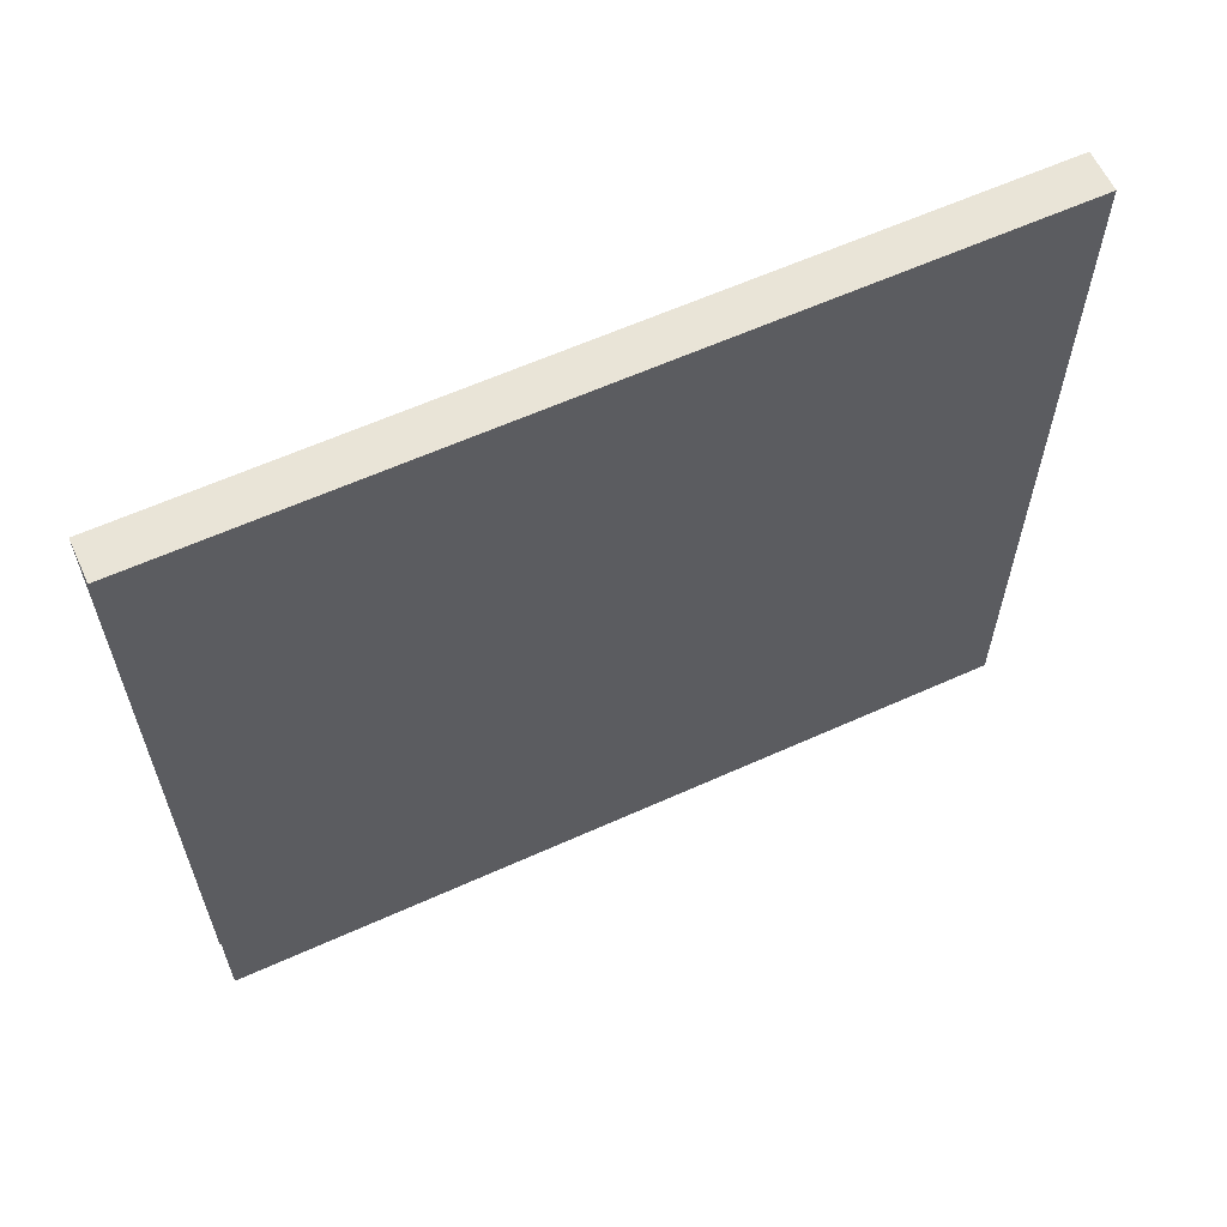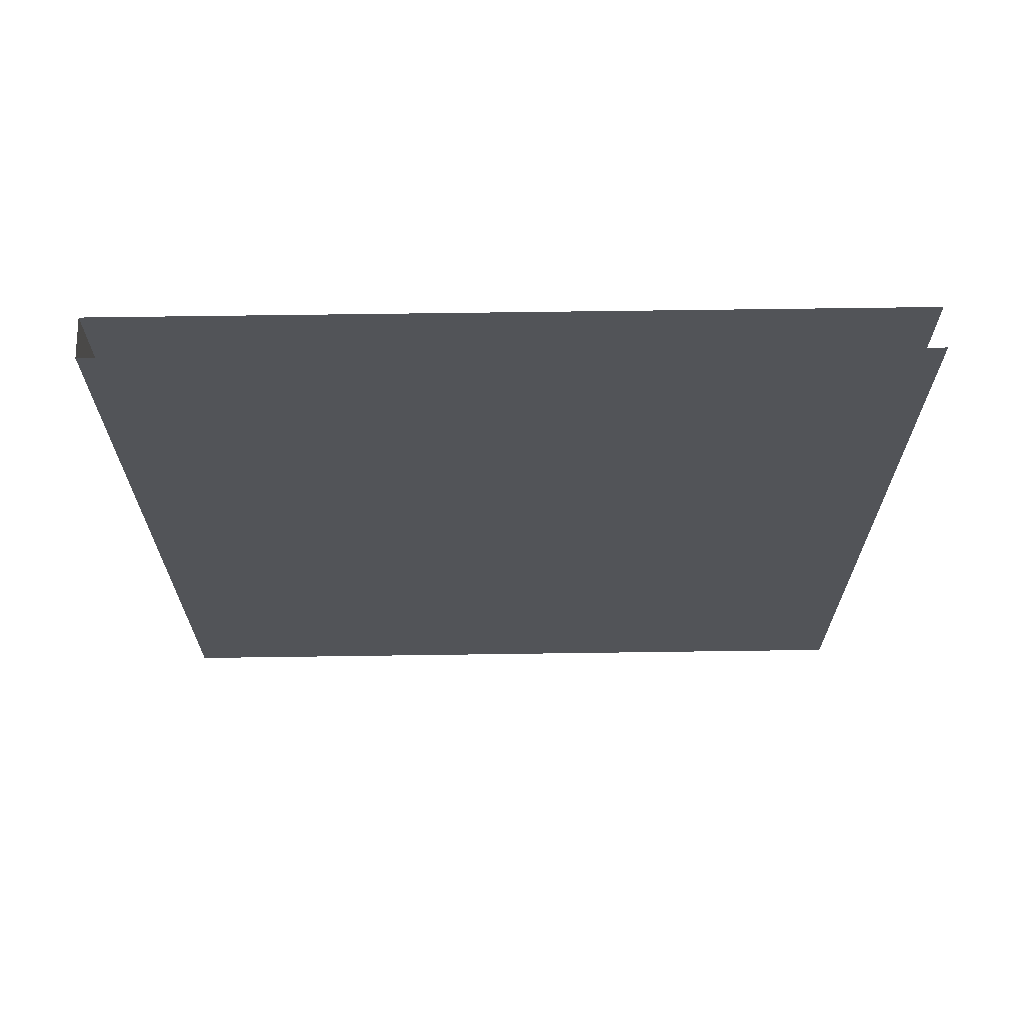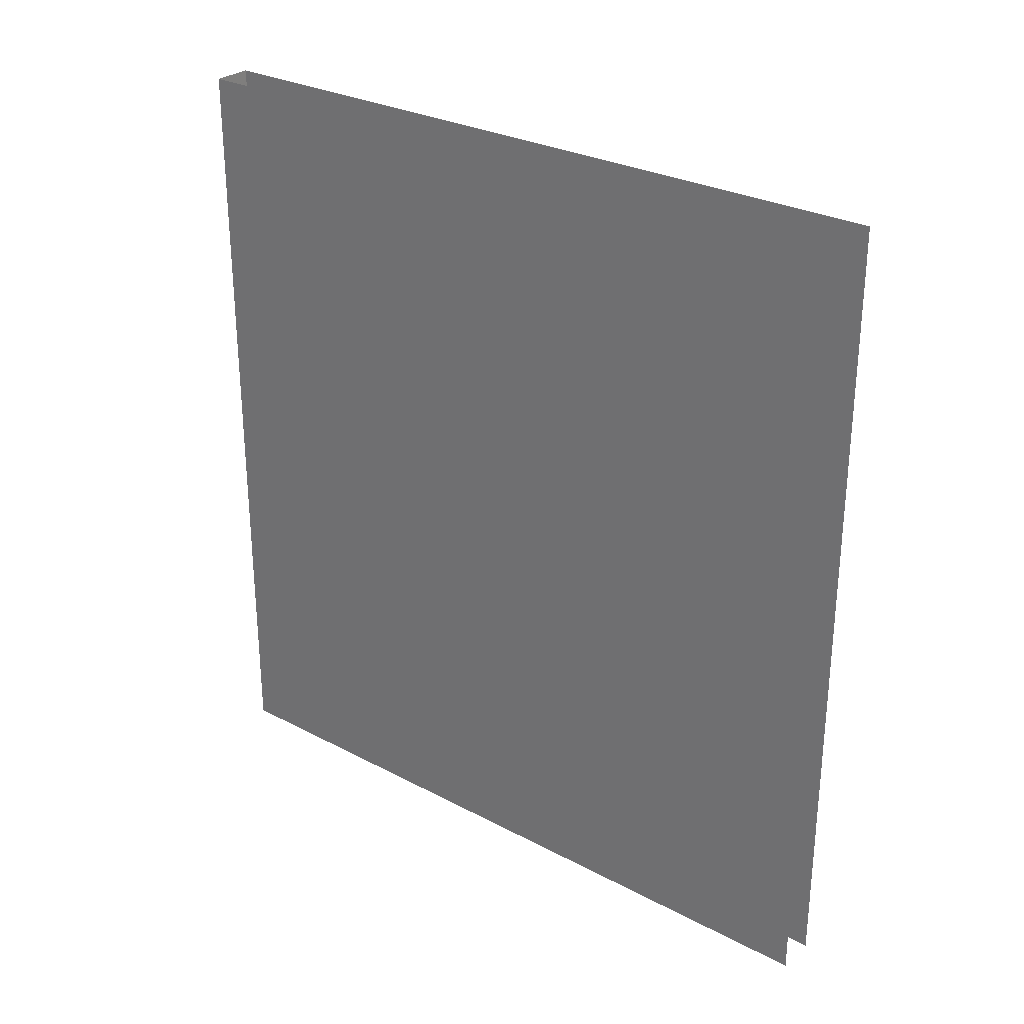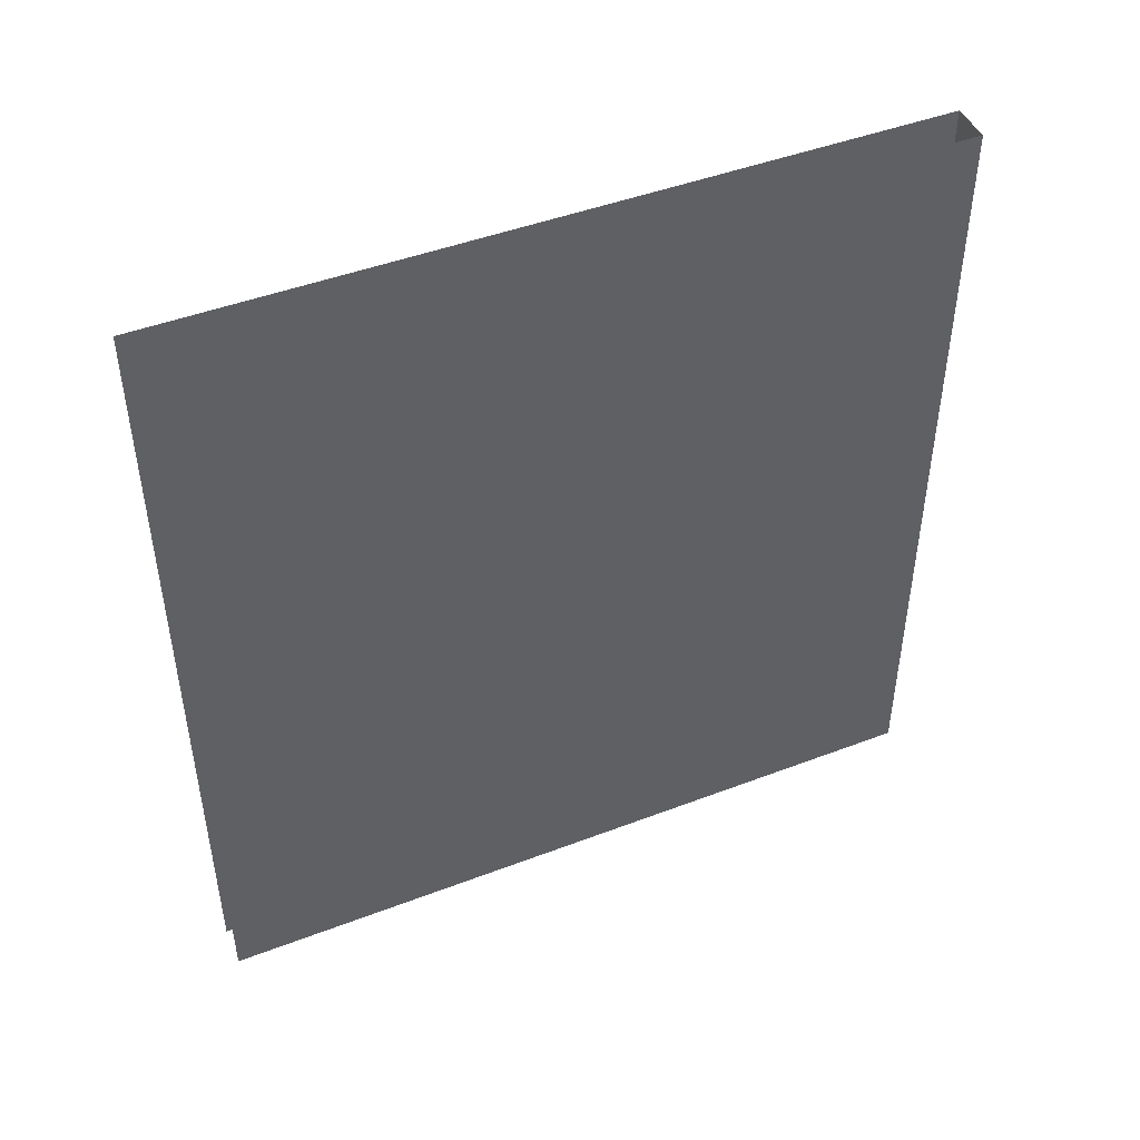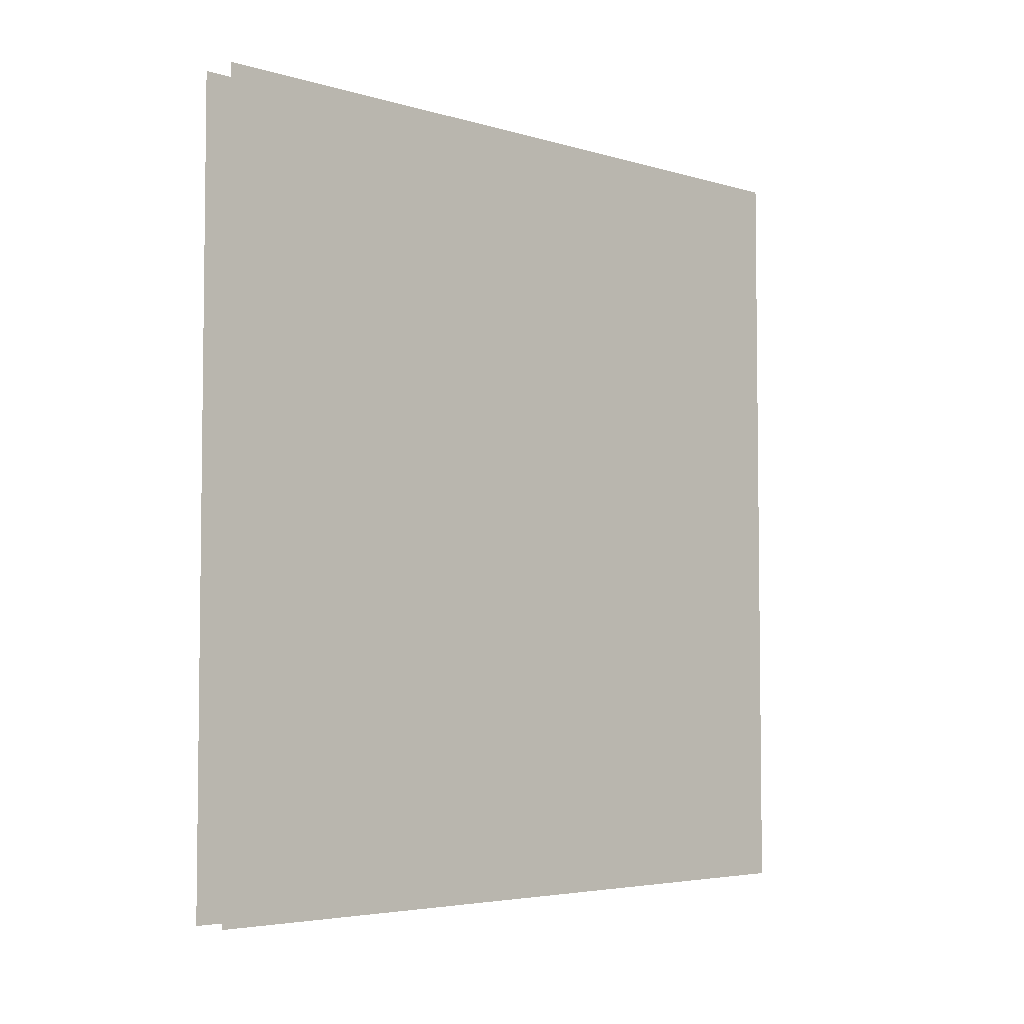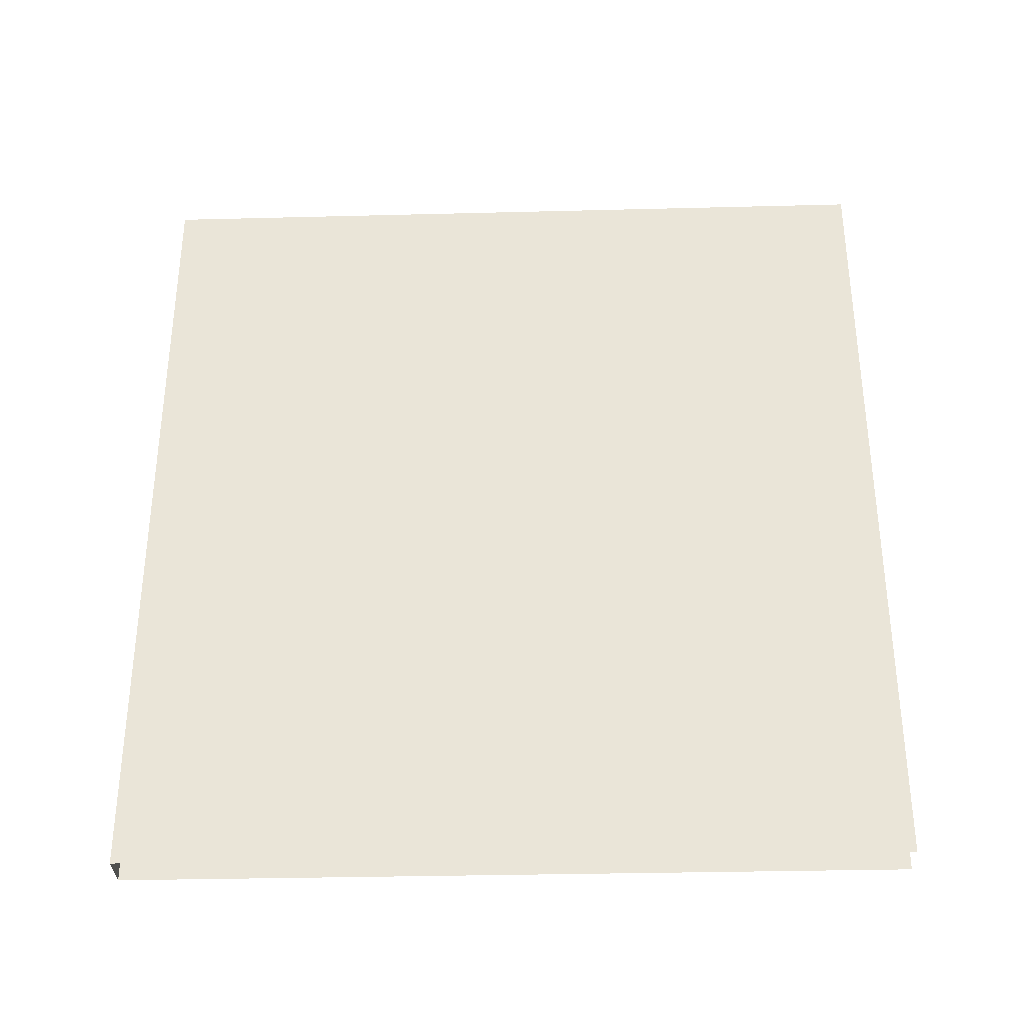
<metadata>
{"format":"obj","ext":"obj","renderer":"f3d","projection":"perspective","resolution":1024,"background":"white","views":[{"elev":61.2,"azim":65.3,"up":"+Y"},{"elev":67.0,"azim":-90.8,"up":"+Z"},{"elev":28.6,"azim":-51.6,"up":"+Z"},{"elev":46.1,"azim":66.4,"up":"+Z"},{"elev":-4.5,"azim":46.8,"up":"+Z"},{"elev":-33.2,"azim":-88.0,"up":"+Z"}]}
</metadata>
<code>
o Cube.005
v -2.056 -0.03225 -6.718
v -2.056 -0.03226 -1.296
v -2.327 -0.03226 -1.296
v -2.327 -0.03225 -6.718
v -2.056 3.225 -6.718
v -2.056 5.095 -6.718
v -2.056 5.095 -1.296
v -2.056 3.225 -1.296
v -2.056 1.108 -1.296
v -2.056 1.108 -6.718
v -2.327 5.095 -6.718
v -2.327 5.095 -1.296
v -2.327 1.119 -6.718
v -2.327 3.257 -6.718
v -2.327 3.257 -1.296
v -2.327 1.119 -1.296
f 5 6 7 8 9 2 1 10
f 6 11 12 7
f 15 12 11 14 13 4 3 16

</code>
